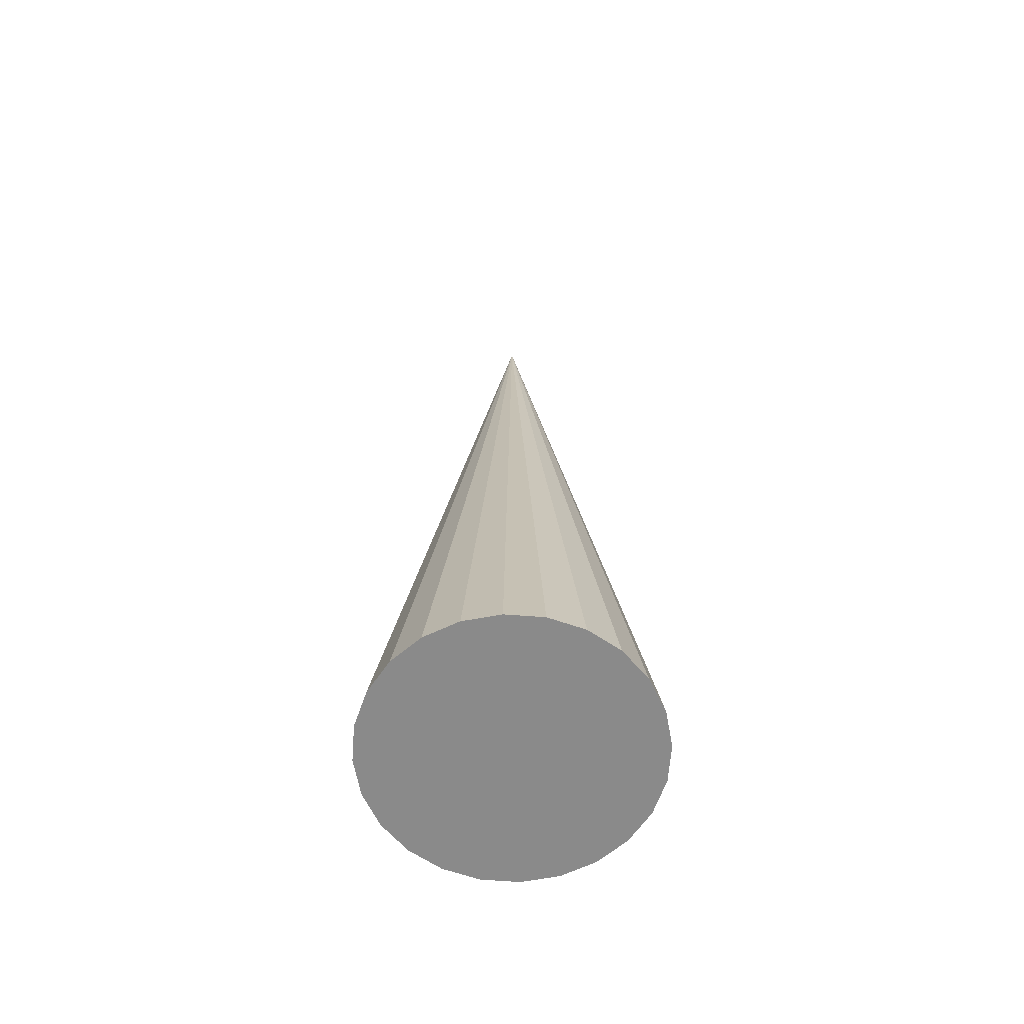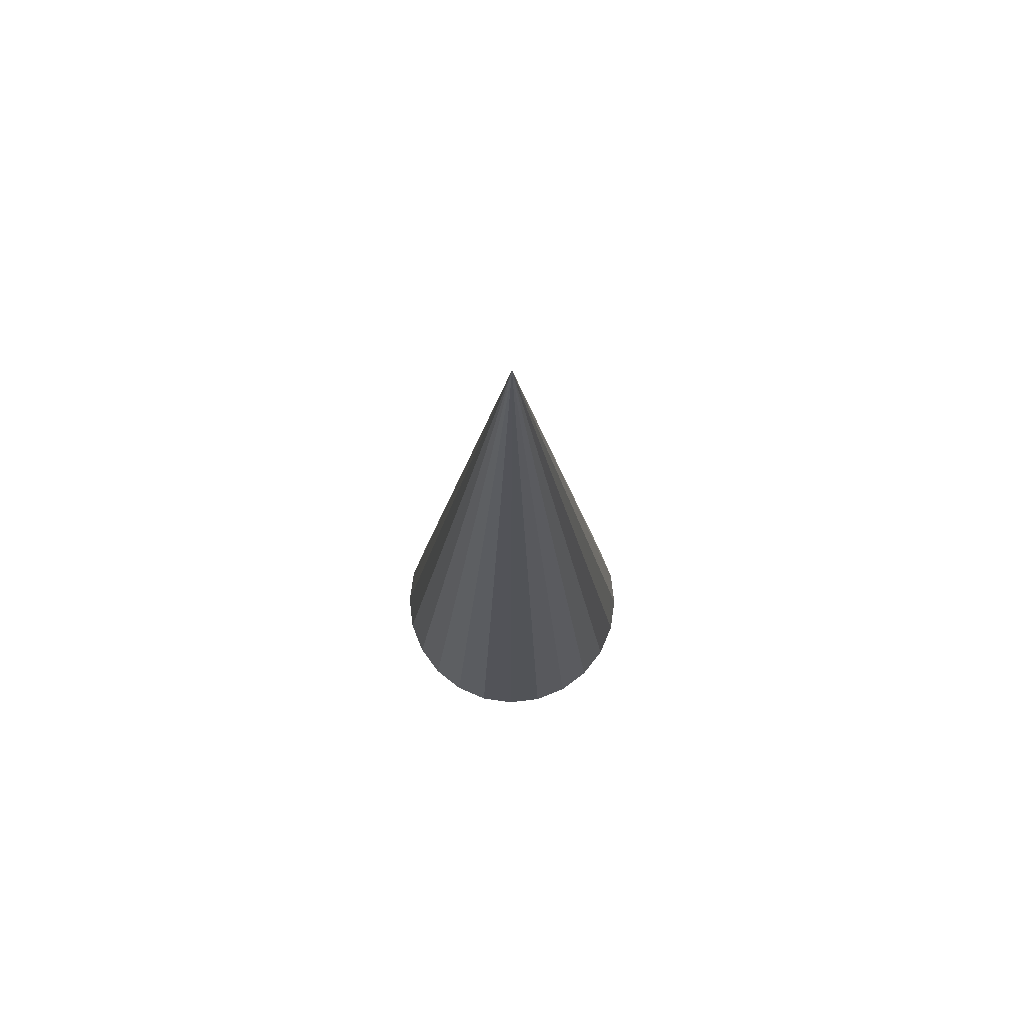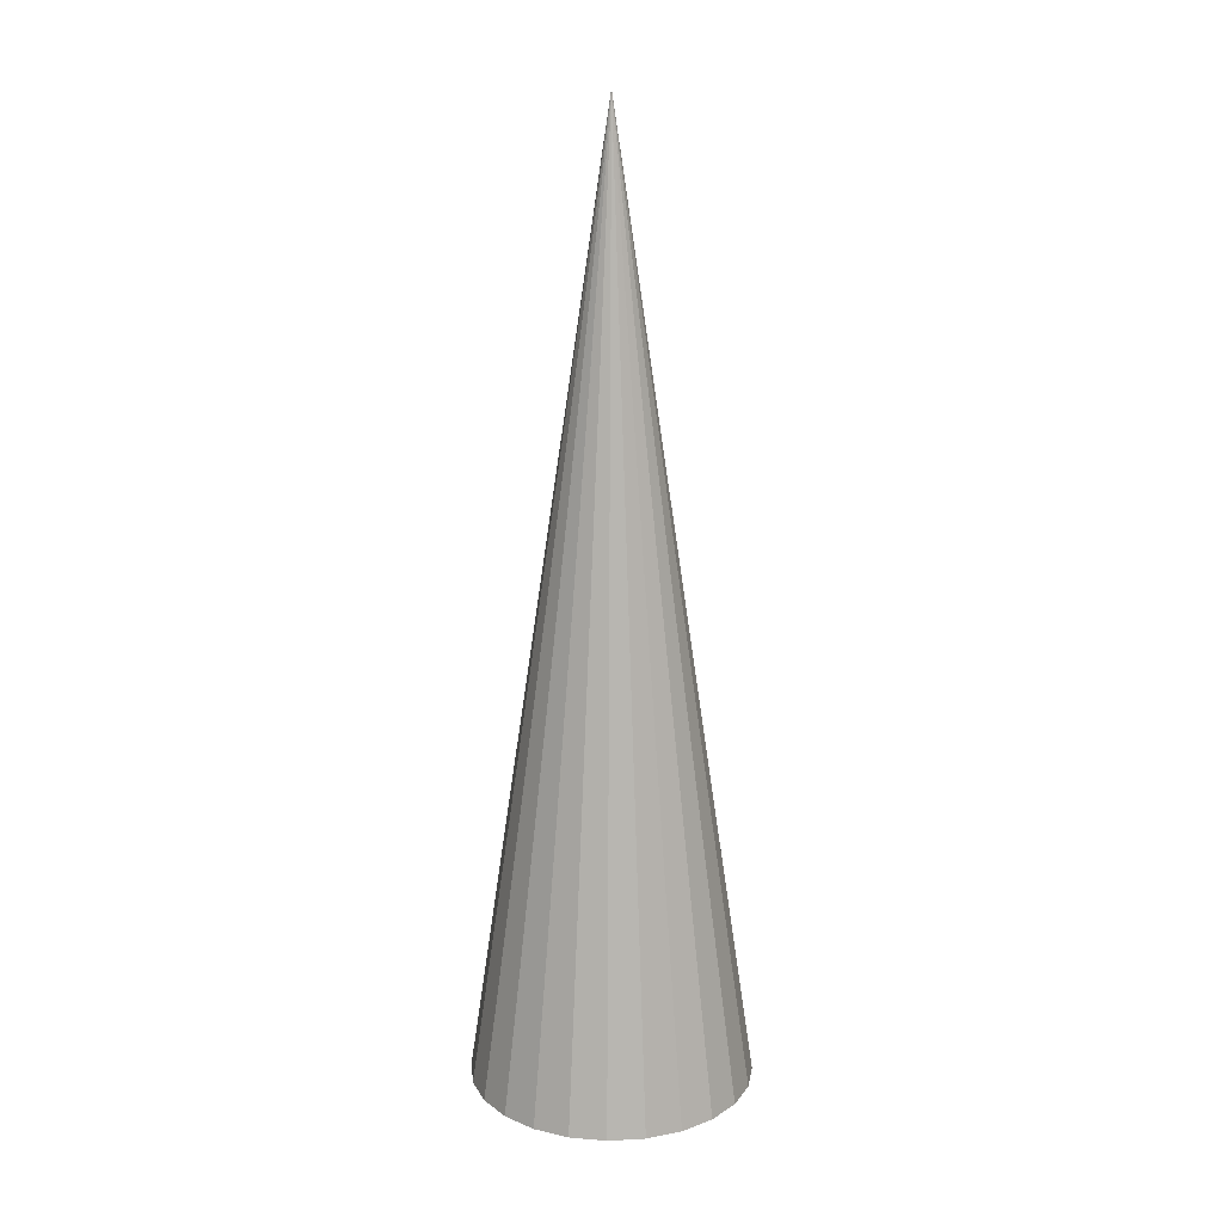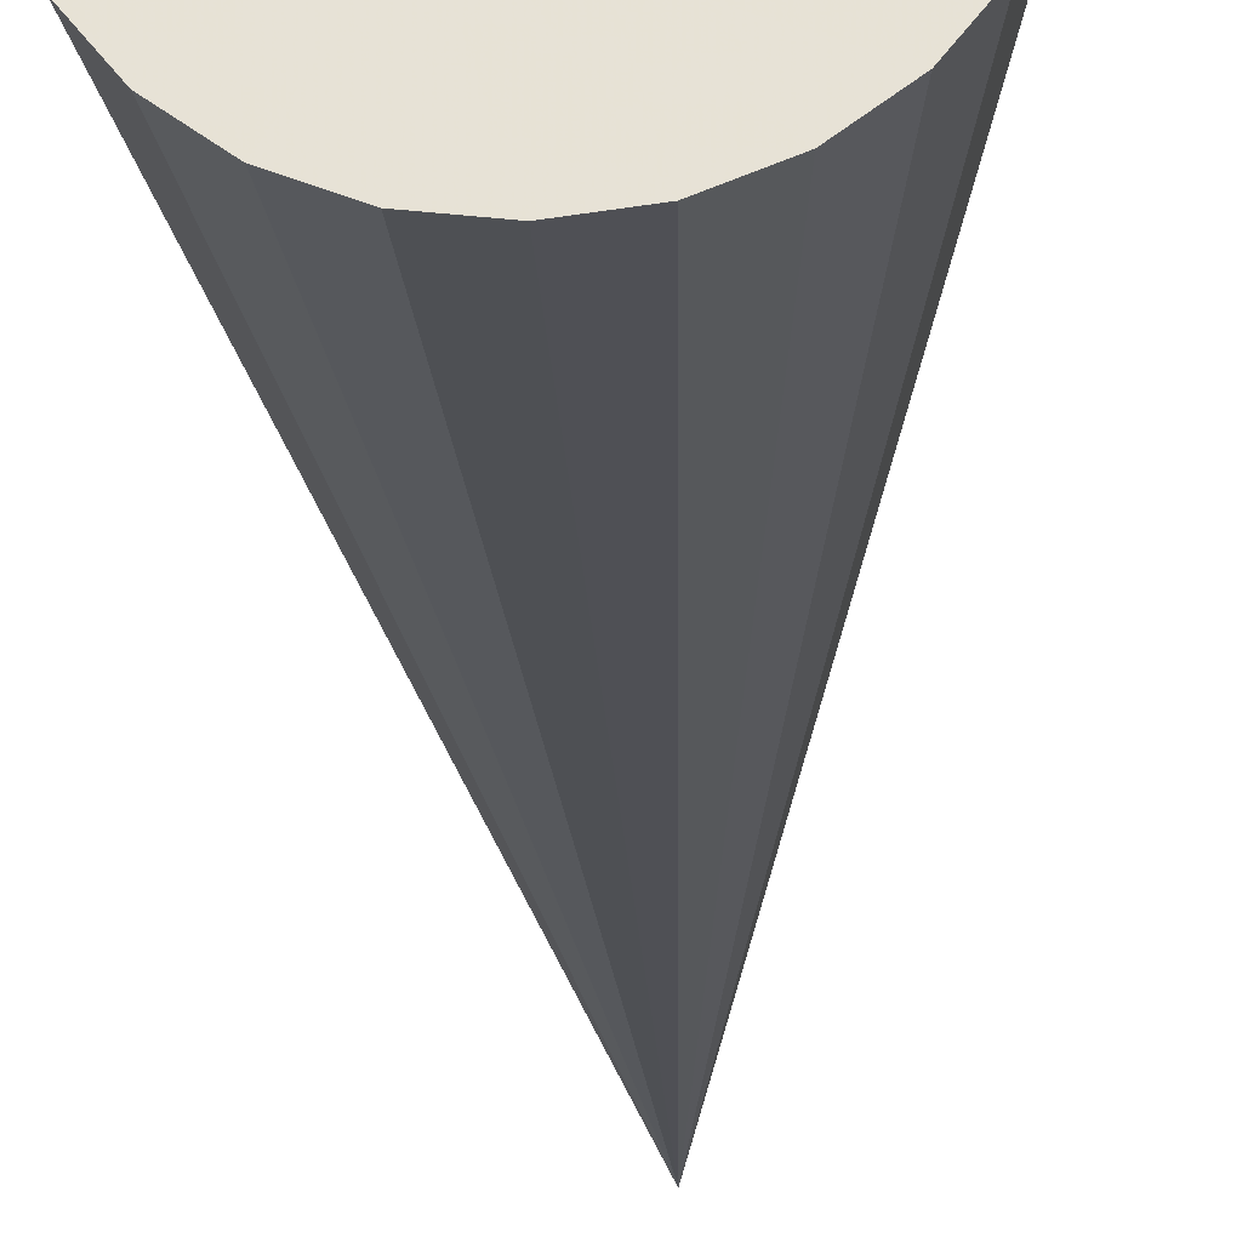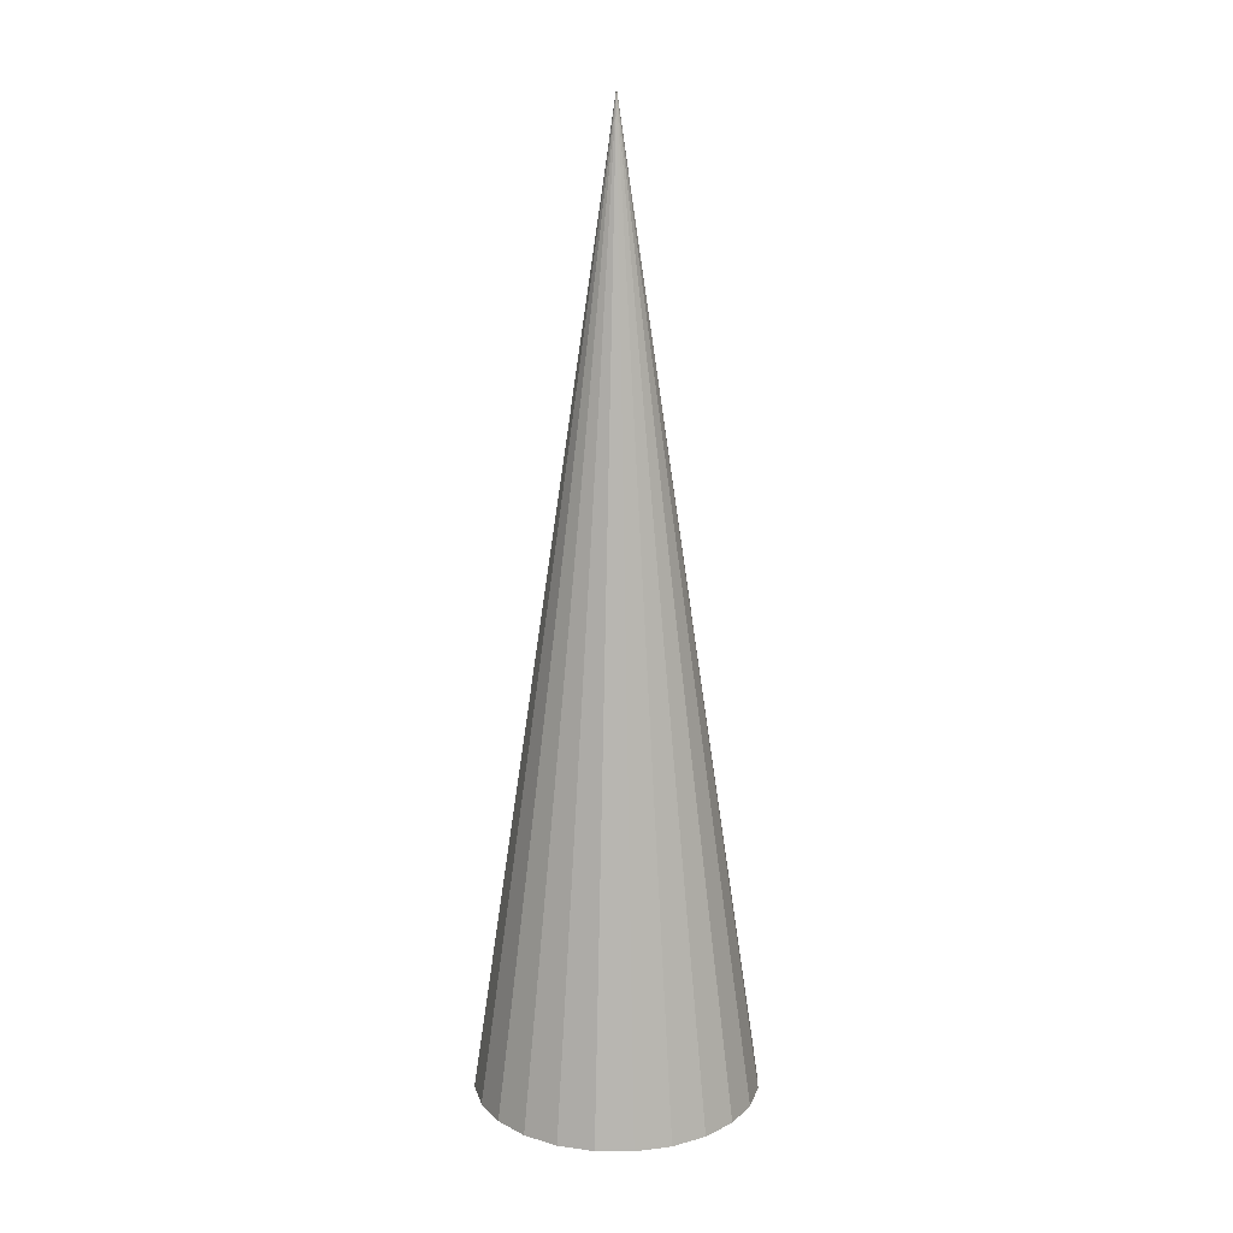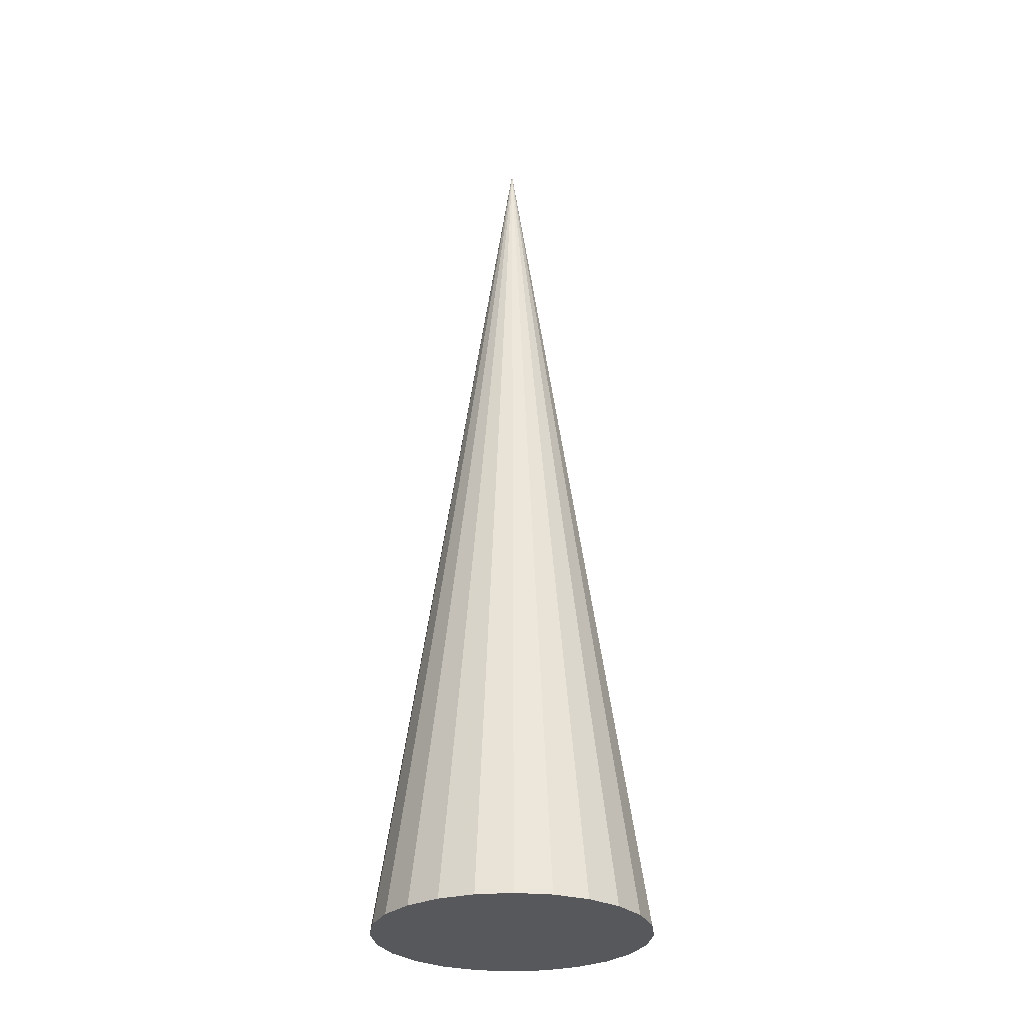
<metadata>
{"format":"obj","ext":"obj","renderer":"f3d","projection":"perspective","resolution":1024,"background":"white","views":[{"elev":-63.6,"azim":-71.9,"up":"+Y"},{"elev":75.2,"azim":120.7,"up":"+Y"},{"elev":17.4,"azim":-103.3,"up":"+Y"},{"elev":-27.8,"azim":2.7,"up":"+Z"},{"elev":16.6,"azim":-141.7,"up":"+Y"},{"elev":-28.8,"azim":44.3,"up":"+Y"}]}
</metadata>
<code>
v  -2.715 0 -0.6658
v  1.126 0 -2.884
v  1.569 0 -1.814
v  1.72 0 -0.6658
v  -0.4973 0 -4.507
v  0.4214 0 -3.802
v  -2.715 0 -5.101
v  -1.567 0 -4.95
v  -4.933 0 -4.507
v  -3.863 0 -4.95
v  -6.556 0 -2.884
v  -5.851 0 -3.802
v  -7.151 0 -0.6658
v  -7 0 -1.814
v  -6.556 0 1.552
v  -7 0 0.4822
v  -4.933 0 3.175
v  -5.851 0 2.471
v  -2.715 0 3.77
v  -3.863 0 3.619
v  -0.4973 0 3.175
v  -1.567 0 3.619
v  1.126 0 1.552
v  0.4214 0 2.471
v  1.569 0 0.4822
v  0.7125 6.018 -1.584
v  0.8334 6.018 -0.6658
v  0.358 6.018 -2.44
v  -0.2059 6.018 -3.175
v  -0.9408 6.018 -3.739
v  -1.797 6.018 -4.093
v  -2.715 6.018 -4.214
v  -3.633 6.018 -4.093
v  -4.489 6.018 -3.739
v  -5.224 6.018 -3.175
v  -5.788 6.018 -2.44
v  -6.143 6.018 -1.584
v  -6.263 6.018 -0.6658
v  -6.143 6.018 0.2526
v  -5.788 6.018 1.108
v  -5.224 6.018 1.843
v  -4.489 6.018 2.407
v  -3.633 6.018 2.762
v  -2.715 6.018 2.883
v  -1.797 6.018 2.762
v  -0.9408 6.018 2.407
v  -0.2059 6.018 1.843
v  0.358 6.018 1.108
v  0.7125 6.018 0.2526
v  -0.1444 12.04 -1.355
v  -0.0537 12.04 -0.6658
v  -0.4103 12.04 -1.996
v  -0.8332 12.04 -2.548
v  -1.384 12.04 -2.971
v  -2.026 12.04 -3.236
v  -2.715 12.04 -3.327
v  -3.404 12.04 -3.236
v  -4.046 12.04 -2.971
v  -4.597 12.04 -2.548
v  -5.02 12.04 -1.996
v  -5.286 12.04 -1.355
v  -5.376 12.04 -0.6658
v  -5.286 12.04 0.023
v  -5.02 12.04 0.6648
v  -4.597 12.04 1.216
v  -4.046 12.04 1.639
v  -3.404 12.04 1.905
v  -2.715 12.04 1.996
v  -2.026 12.04 1.905
v  -1.384 12.04 1.639
v  -0.8332 12.04 1.216
v  -0.4103 12.04 0.6648
v  -0.1444 12.04 0.023
v  -1.001 18.05 -1.125
v  -0.9408 18.05 -0.6658
v  -1.179 18.05 -1.553
v  -1.46 18.05 -1.92
v  -1.828 18.05 -2.202
v  -2.256 18.05 -2.38
v  -2.715 18.05 -2.44
v  -3.174 18.05 -2.38
v  -3.602 18.05 -2.202
v  -3.97 18.05 -1.92
v  -4.252 18.05 -1.553
v  -4.429 18.05 -1.125
v  -4.489 18.05 -0.6658
v  -4.429 18.05 -0.2066
v  -4.252 18.05 0.2213
v  -3.97 18.05 0.5887
v  -3.602 18.05 0.8707
v  -3.174 18.05 1.048
v  -2.715 18.05 1.108
v  -2.256 18.05 1.048
v  -1.828 18.05 0.8707
v  -1.46 18.05 0.5887
v  -1.179 18.05 0.2213
v  -1.001 18.05 -0.2066
v  -1.858 24.07 -0.8954
v  -1.828 24.07 -0.6658
v  -1.947 24.07 -1.109
v  -2.088 24.07 -1.293
v  -2.272 24.07 -1.434
v  -2.485 24.07 -1.523
v  -2.715 24.07 -1.553
v  -2.945 24.07 -1.523
v  -3.159 24.07 -1.434
v  -3.342 24.07 -1.293
v  -3.483 24.07 -1.109
v  -3.572 24.07 -0.8954
v  -3.602 24.07 -0.6658
v  -3.572 24.07 -0.4362
v  -3.483 24.07 -0.2223
v  -3.342 24.07 -0.0386
v  -3.159 24.07 0.1024
v  -2.945 24.07 0.1911
v  -2.715 24.07 0.2213
v  -2.485 24.07 0.1911
v  -2.272 24.07 0.1024
v  -2.088 24.07 -0.0385
v  -1.947 24.07 -0.2223
v  -1.858 24.07 -0.4362
v  -2.715 30.09 -0.6658
g Cone001
f 1 2 3 4
f 1 5 6 2
f 1 7 8 5
f 1 9 10 7
f 1 11 12 9
f 1 13 14 11
f 1 15 16 13
f 1 17 18 15
f 1 19 20 17
f 1 21 22 19
f 1 23 24 21
f 1 4 25 23
f 4 3 26 27
f 3 2 28 26
f 2 6 29 28
f 6 5 30 29
f 5 8 31 30
f 8 7 32 31
f 7 10 33 32
f 10 9 34 33
f 9 12 35 34
f 12 11 36 35
f 11 14 37 36
f 14 13 38 37
f 13 16 39 38
f 16 15 40 39
f 15 18 41 40
f 18 17 42 41
f 17 20 43 42
f 20 19 44 43
f 19 22 45 44
f 22 21 46 45
f 21 24 47 46
f 24 23 48 47
f 23 25 49 48
f 25 4 27 49
f 27 26 50 51
f 26 28 52 50
f 28 29 53 52
f 29 30 54 53
f 30 31 55 54
f 31 32 56 55
f 32 33 57 56
f 33 34 58 57
f 34 35 59 58
f 35 36 60 59
f 36 37 61 60
f 37 38 62 61
f 38 39 63 62
f 39 40 64 63
f 40 41 65 64
f 41 42 66 65
f 42 43 67 66
f 43 44 68 67
f 44 45 69 68
f 45 46 70 69
f 46 47 71 70
f 47 48 72 71
f 48 49 73 72
f 49 27 51 73
f 51 50 74 75
f 50 52 76 74
f 52 53 77 76
f 53 54 78 77
f 54 55 79 78
f 55 56 80 79
f 56 57 81 80
f 57 58 82 81
f 58 59 83 82
f 59 60 84 83
f 60 61 85 84
f 61 62 86 85
f 62 63 87 86
f 63 64 88 87
f 64 65 89 88
f 65 66 90 89
f 66 67 91 90
f 67 68 92 91
f 68 69 93 92
f 69 70 94 93
f 70 71 95 94
f 71 72 96 95
f 72 73 97 96
f 73 51 75 97
f 75 74 98 99
f 74 76 100 98
f 76 77 101 100
f 77 78 102 101
f 78 79 103 102
f 79 80 104 103
f 80 81 105 104
f 81 82 106 105
f 82 83 107 106
f 83 84 108 107
f 84 85 109 108
f 85 86 110 109
f 86 87 111 110
f 87 88 112 111
f 88 89 113 112
f 89 90 114 113
f 90 91 115 114
f 91 92 116 115
f 92 93 117 116
f 93 94 118 117
f 94 95 119 118
f 95 96 120 119
f 96 97 121 120
f 97 75 99 121
f 99 98 122 122
f 98 100 122 122
f 100 101 122 122
f 101 102 122 122
f 102 103 122 122
f 103 104 122 122
f 104 105 122 122
f 105 106 122 122
f 106 107 122 122
f 107 108 122 122
f 108 109 122 122
f 109 110 122 122
f 110 111 122 122
f 111 112 122 122
f 112 113 122 122
f 113 114 122 122
f 114 115 122 122
f 115 116 122 122
f 116 117 122 122
f 117 118 122 122
f 118 119 122 122
f 119 120 122 122
f 120 121 122 122
f 121 99 122 122
f 122 122 122 122
f 122 122 122 122
f 122 122 122 122
f 122 122 122 122
f 122 122 122 122
f 122 122 122 122
f 122 122 122 122
f 122 122 122 122
f 122 122 122 122
f 122 122 122 122
f 122 122 122 122
f 122 122 122 122

</code>
